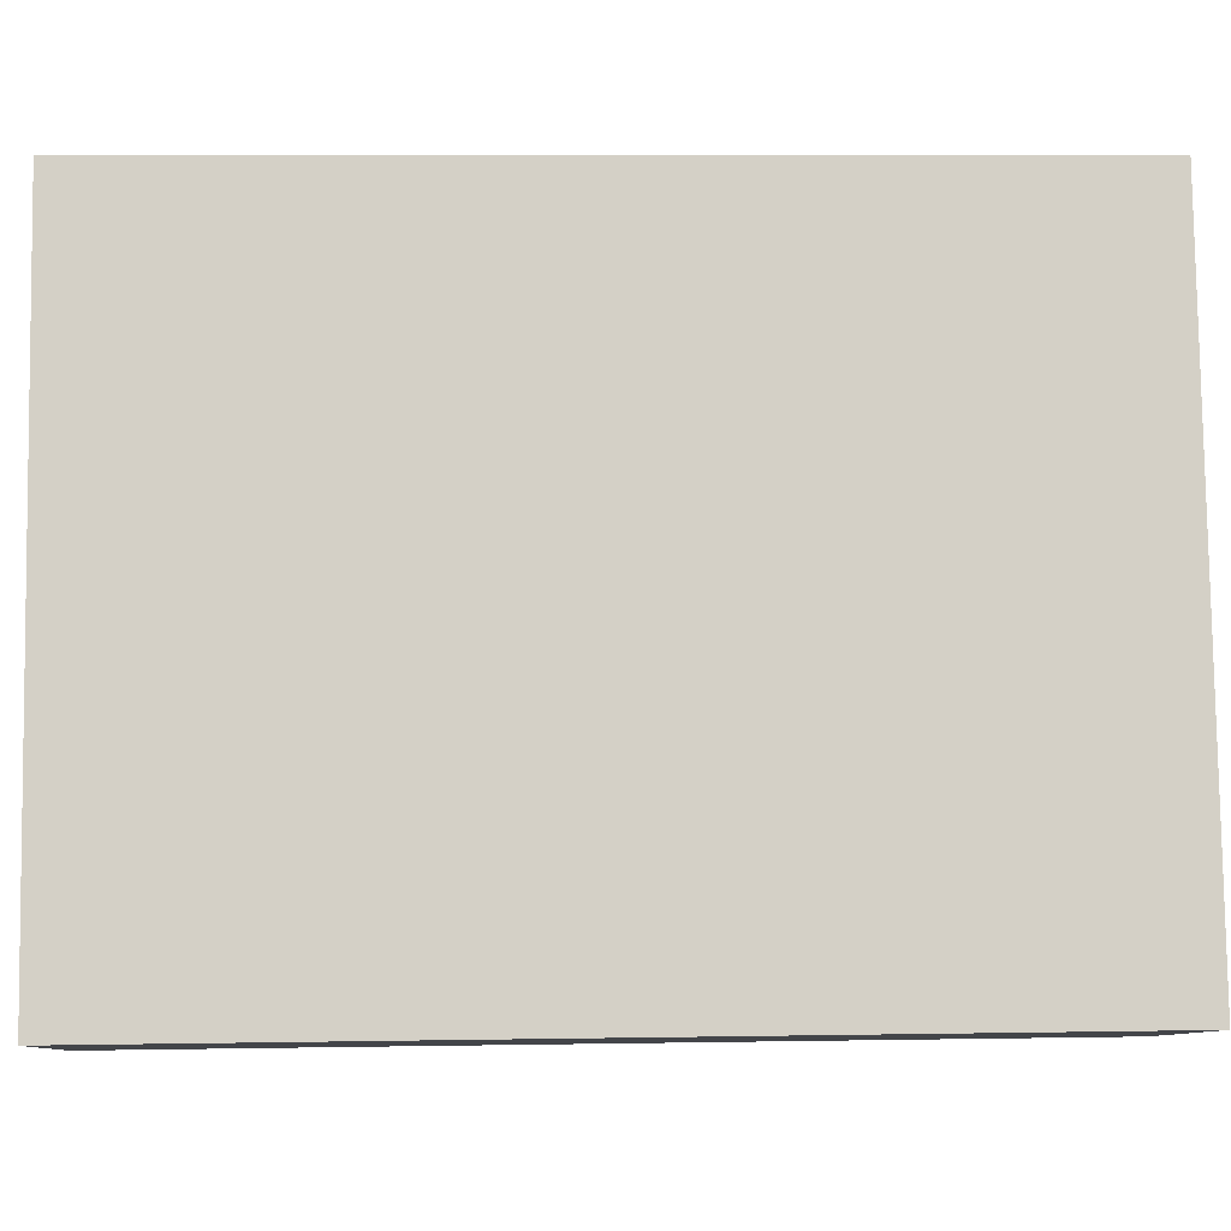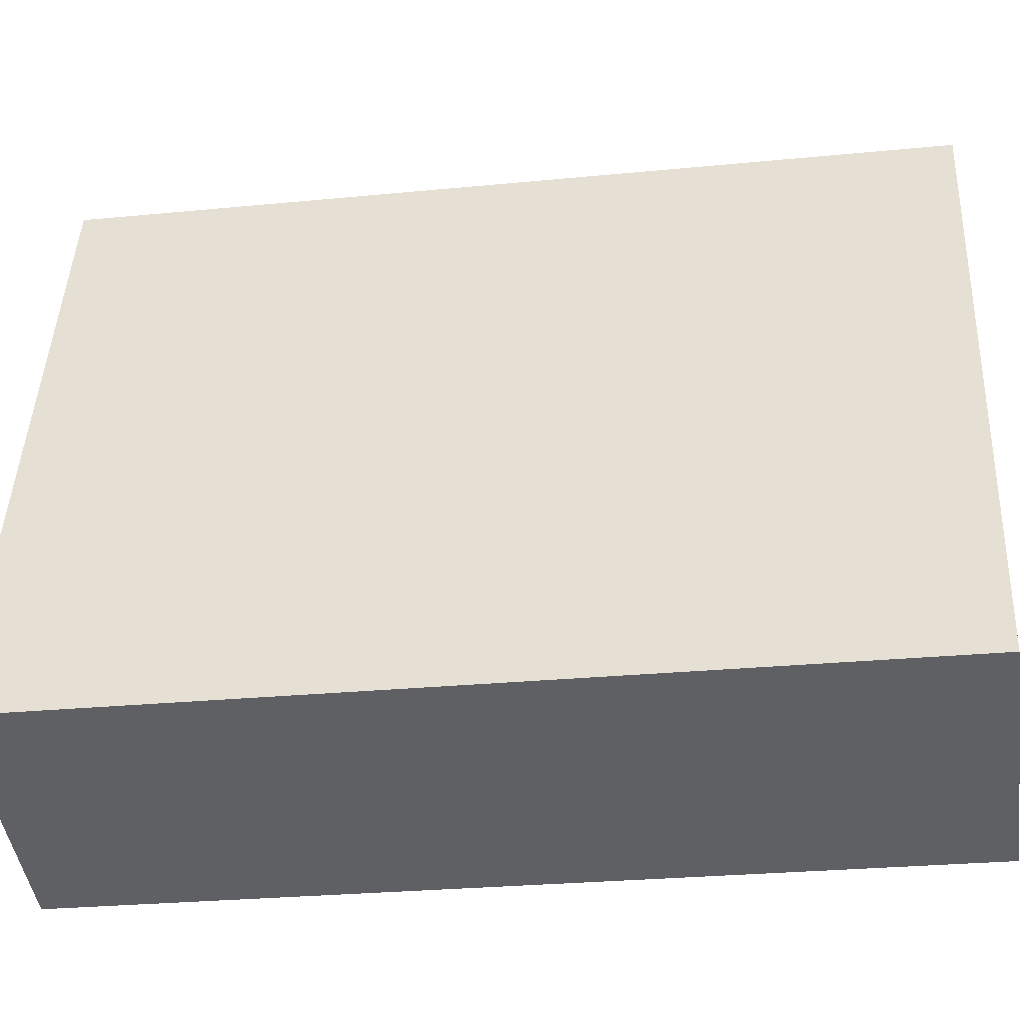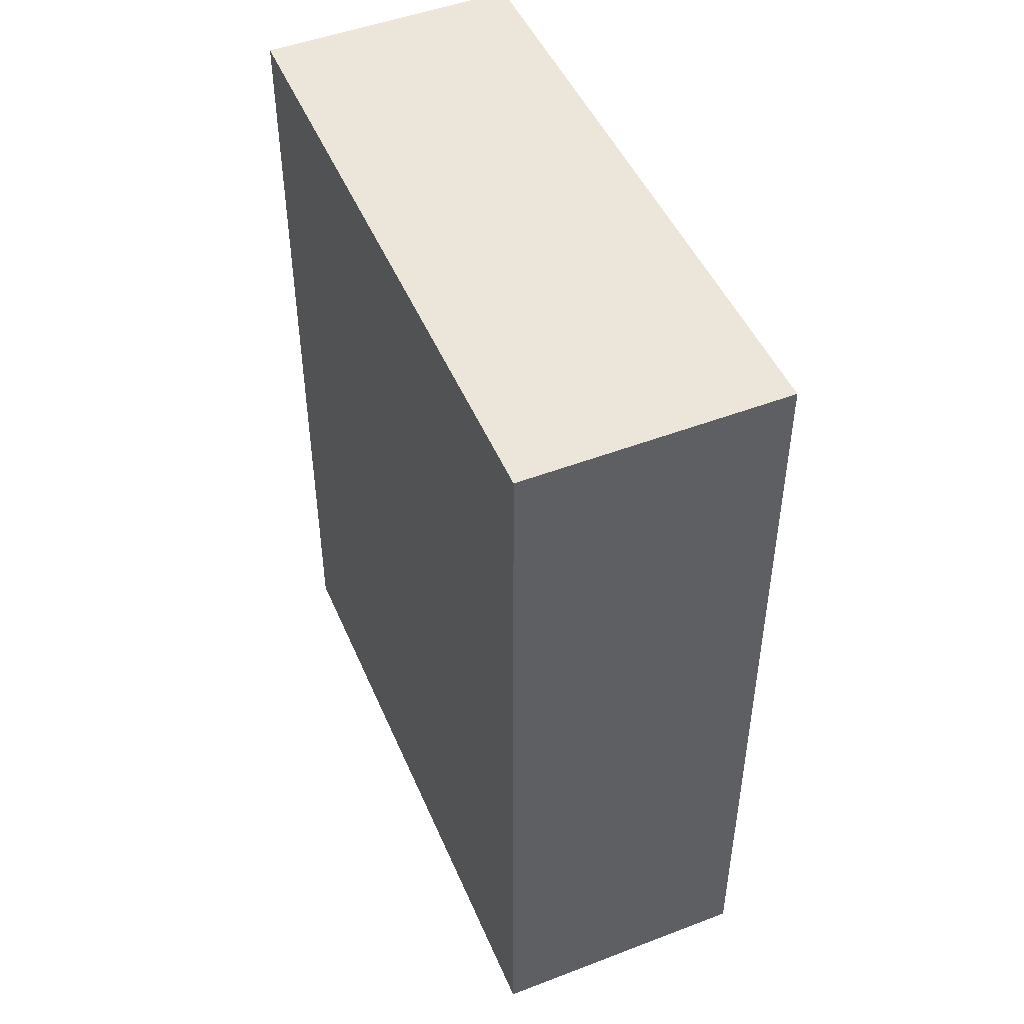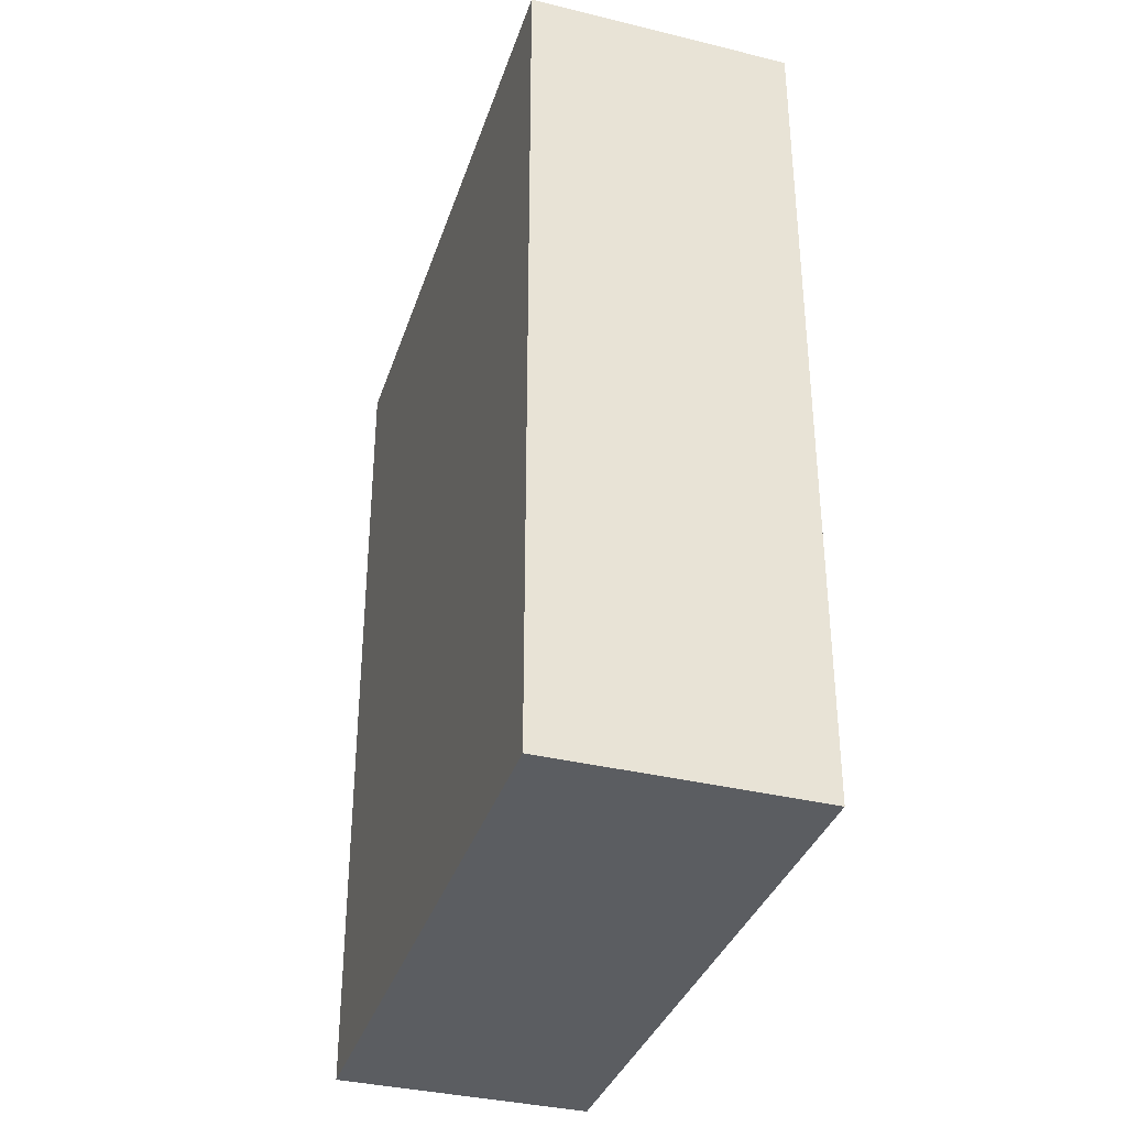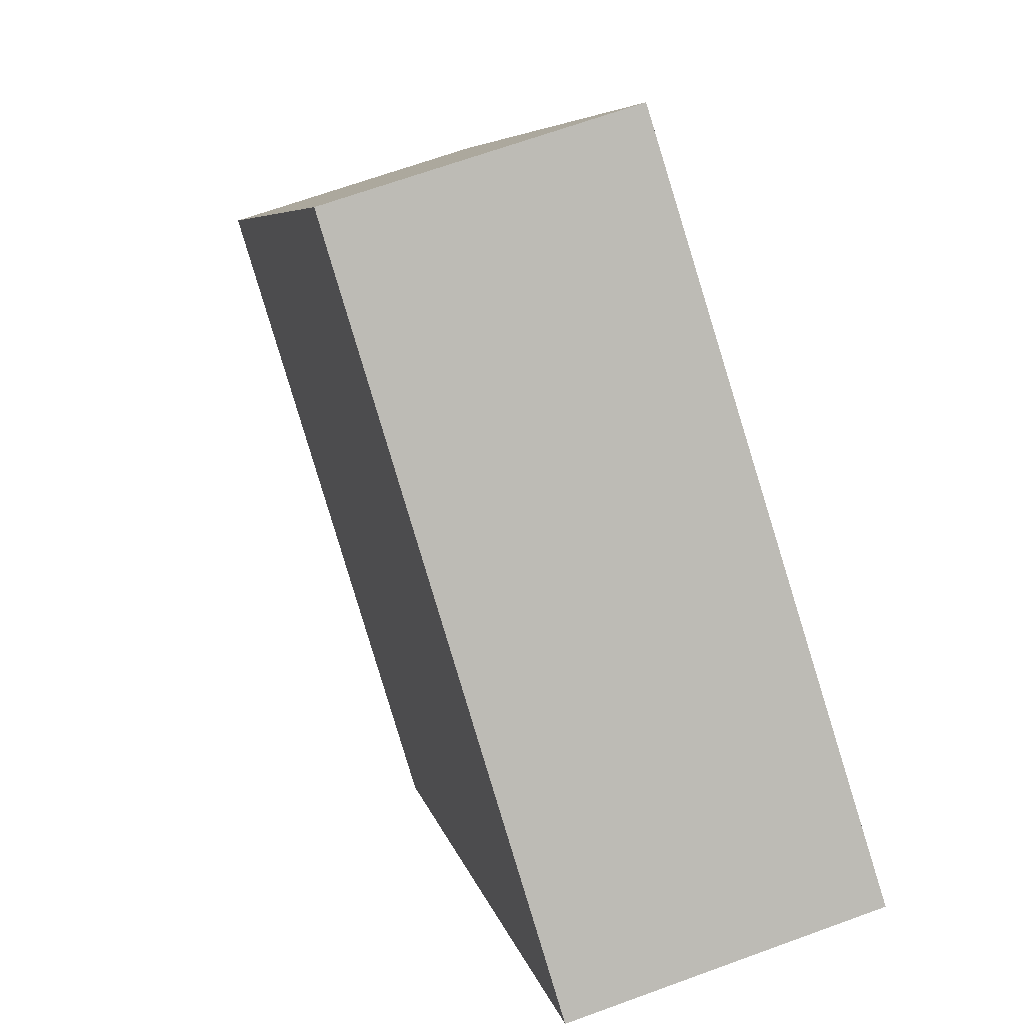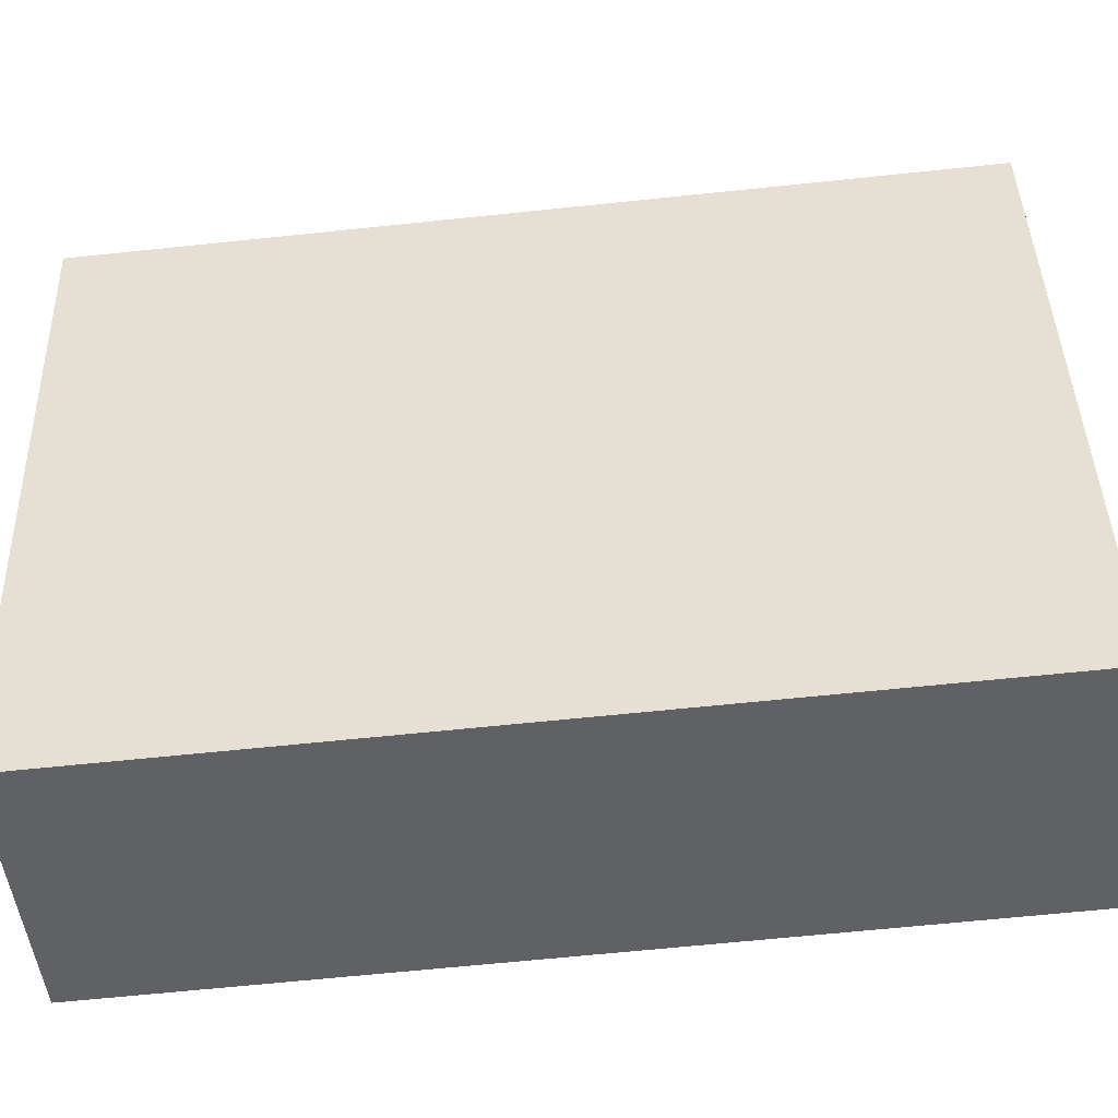
<metadata>
{"format":"obj","ext":"obj","renderer":"f3d","projection":"perspective","resolution":1024,"background":"white","views":[{"elev":8.5,"azim":-92.6,"up":"+Z"},{"elev":-27.6,"azim":-81.5,"up":"+Z"},{"elev":48.3,"azim":174.3,"up":"+Y"},{"elev":-35.7,"azim":179.6,"up":"+Y"},{"elev":6.0,"azim":170.1,"up":"+Z"},{"elev":-65.1,"azim":96.0,"up":"+Z"}]}
</metadata>
<code>
v  0.689 3.033 2.184
v  0.899 3.033 -0.283
v  0 3.033 1.857e-16
v  1.561 3.033 1.909
v  0.689 -1.337e-16 2.184
v  1.561 -1.169e-16 1.909
v  0.899 1.733e-17 -0.283
v  0 0 0
g defaultobject
f 1 2 3
f 2 1 4
f 5 4 1
f 4 5 6
f 6 2 4
f 2 6 7
f 7 3 2
f 3 7 8
f 8 1 3
f 1 8 5
f 5 7 6
f 7 5 8

</code>
